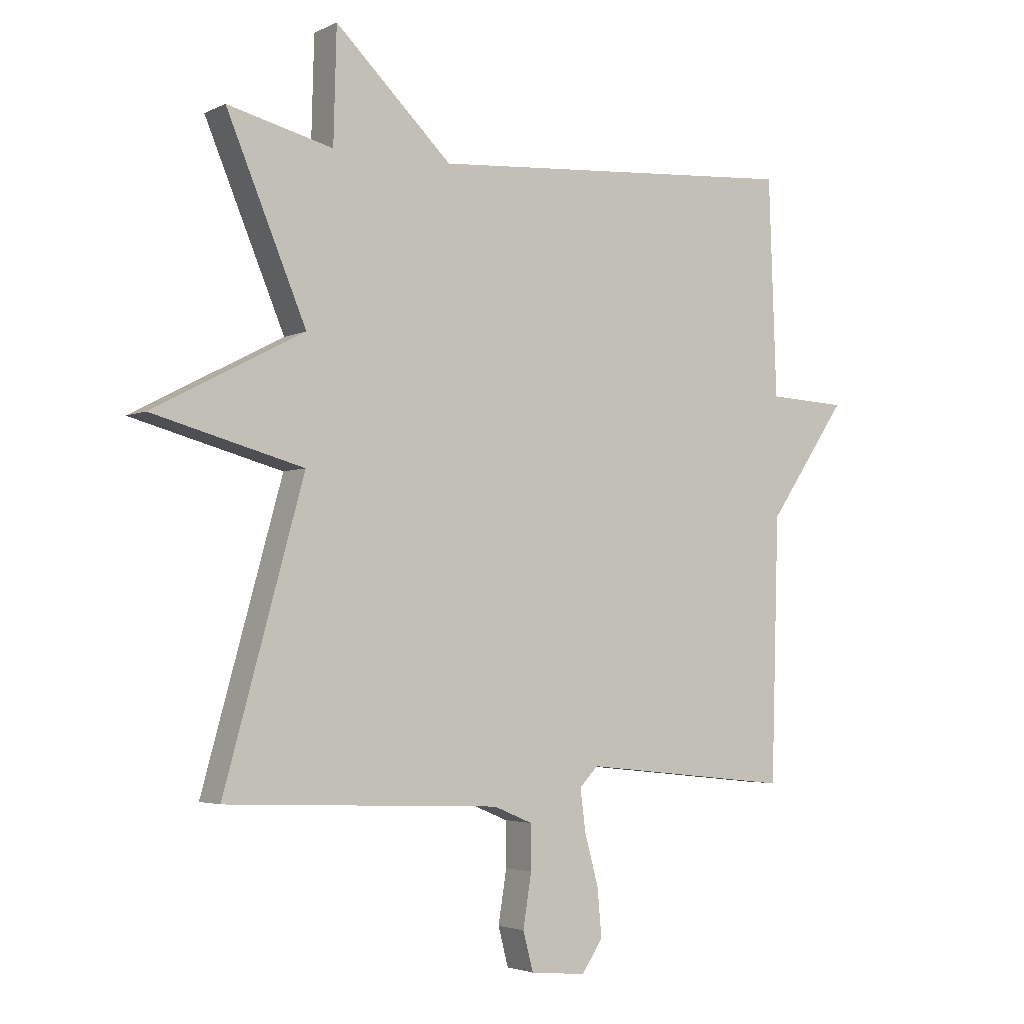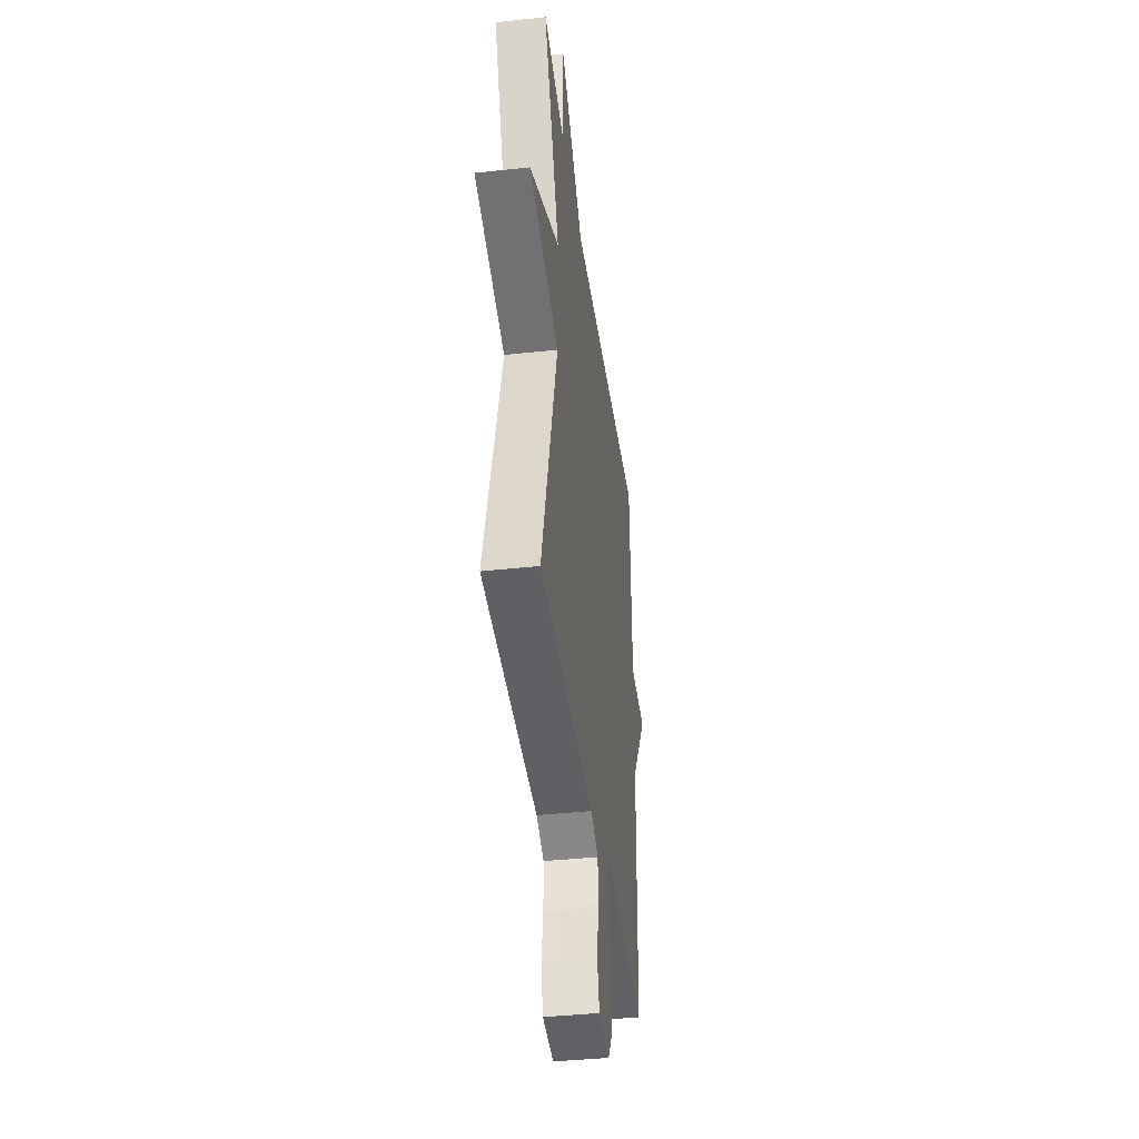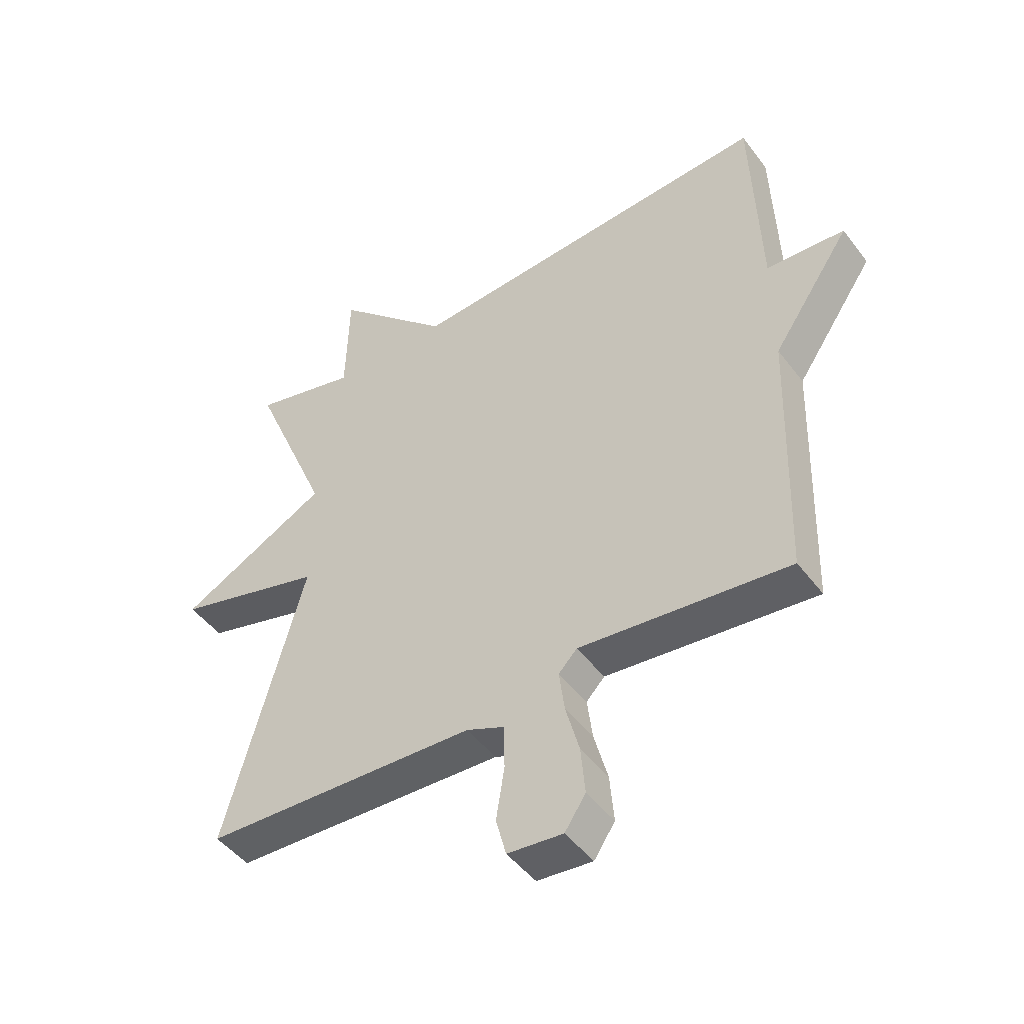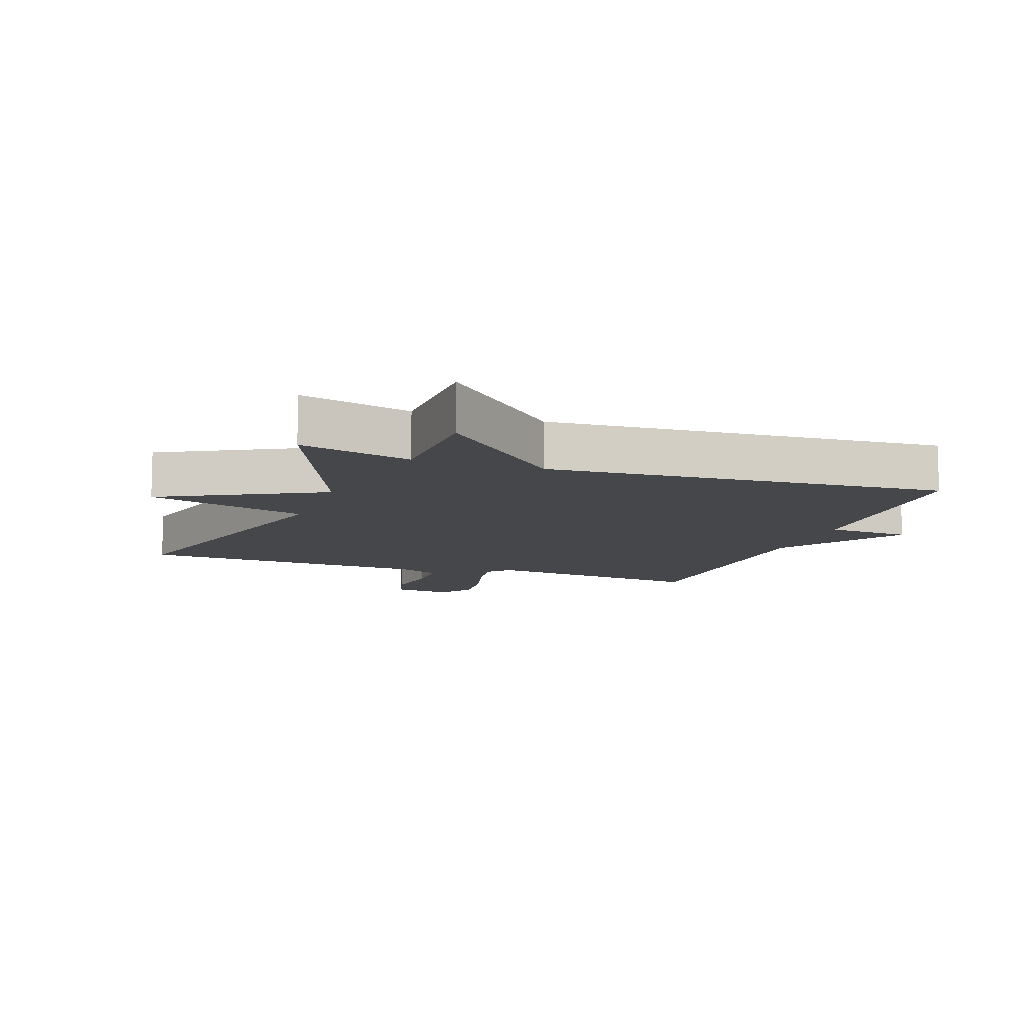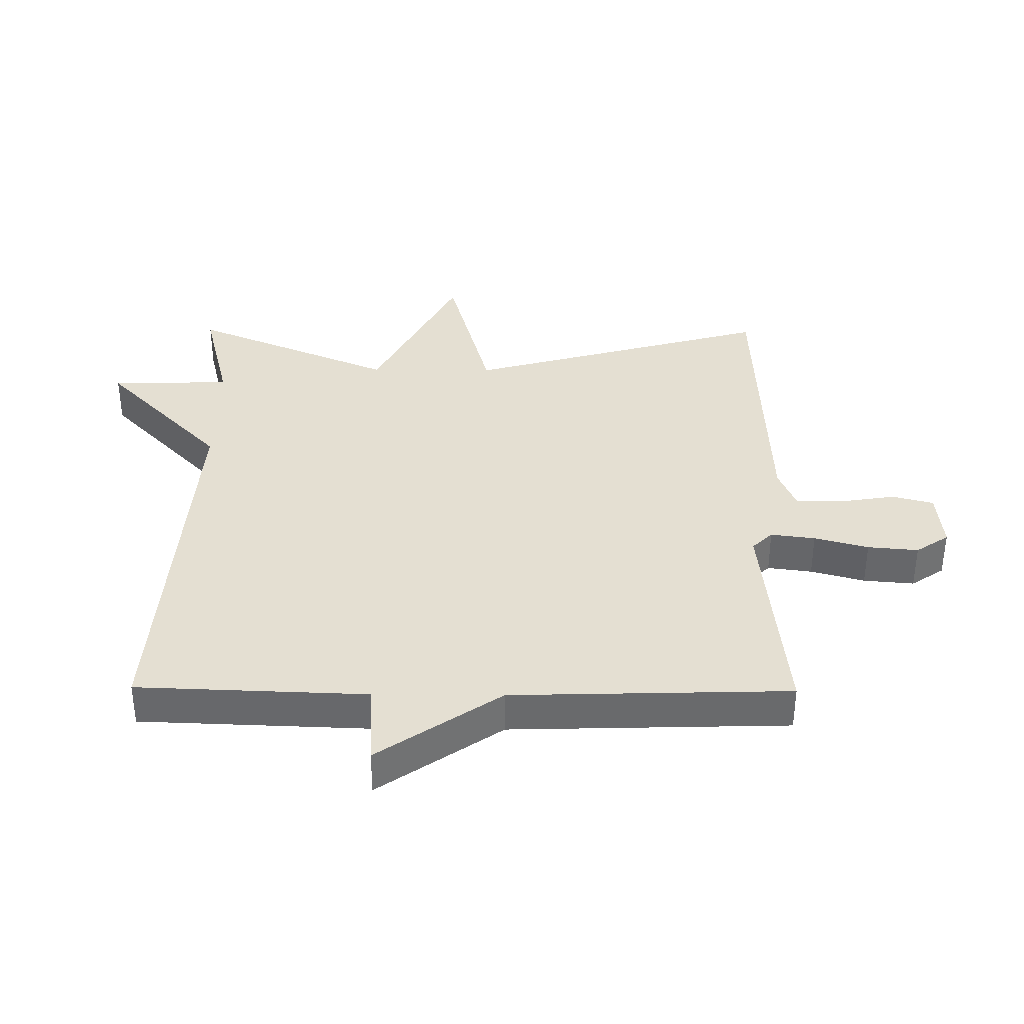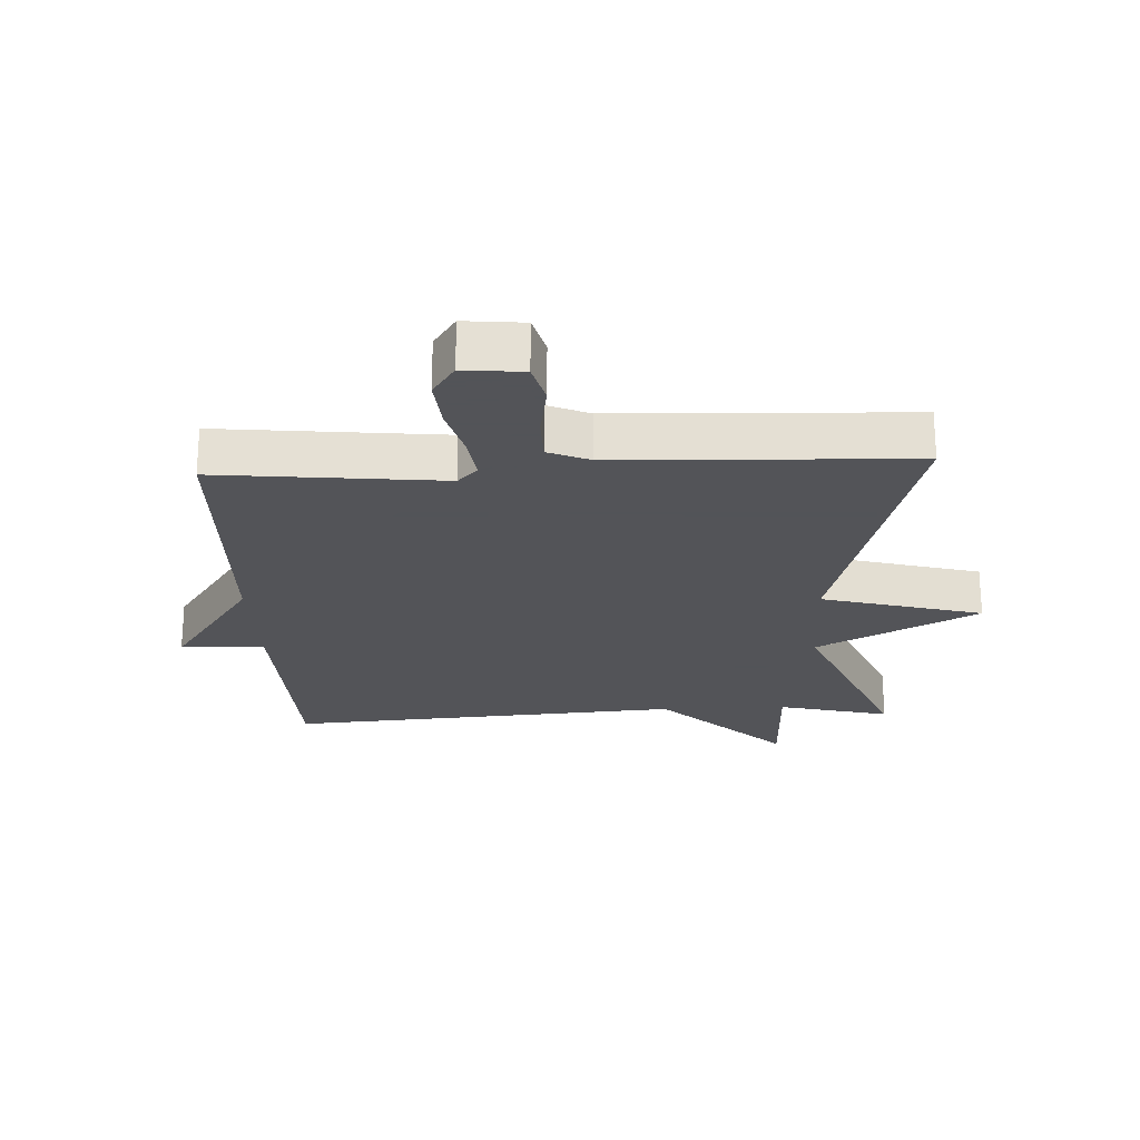
<metadata>
{"format":"obj","ext":"obj","renderer":"f3d","projection":"perspective","resolution":1024,"background":"white","views":[{"elev":-3.4,"azim":-33.0,"up":"+Z"},{"elev":-40.4,"azim":-82.4,"up":"+Z"},{"elev":-47.1,"azim":35.0,"up":"+Z"},{"elev":-10.3,"azim":-19.5,"up":"+Y"},{"elev":37.2,"azim":90.5,"up":"+Y"},{"elev":-23.4,"azim":-177.2,"up":"+Y"}]}
</metadata>
<code>
v -0.5 0.07 -0.5
v -0.367 0.07 -0.019
v -0.619 0.07 0.05
v -0.367 0.07 0.181
v -0.5 0.07 0.5
v -0.324 0.07 0.456
v -0.319 0.07 0.645
v -0.124 0.07 0.456
v 0.5 0.07 0.5
v 0.513 0.07 0.138
v 0.645 0.07 0.131
v 0.513 0.07 -0.062
v 0.5 0.07 -0.5
v 0.148 0.07 -0.463
v 0.117 0.07 -0.495
v 0.126 0.07 -0.565
v 0.149 0.07 -0.65
v 0.156 0.07 -0.73
v 0.121 0.07 -0.782
v 0.028 0.07 -0.773
v 0.011 0.07 -0.708
v 0.025 0.07 -0.62
v 0.024 0.07 -0.546
v -0.04 0.07 -0.519
v -0.5 0 -0.5
v -0.367 0 -0.019
v -0.619 0 0.05
v -0.367 0 0.181
v -0.5 0 0.5
v -0.324 0 0.456
v -0.319 0 0.645
v -0.124 0 0.456
v 0.5 0 0.5
v 0.513 0 0.138
v 0.645 0 0.131
v 0.513 0 -0.062
v 0.5 0 -0.5
v 0.148 0 -0.463
v 0.117 0 -0.495
v 0.126 0 -0.565
v 0.149 0 -0.65
v 0.156 0 -0.73
v 0.121 0 -0.782
v 0.028 0 -0.773
v 0.011 0 -0.708
v 0.025 0 -0.62
v 0.024 0 -0.546
v -0.04 0 -0.519
f 20 21 22
f 19 20 22
f 18 19 22
f 17 18 22
f 16 17 22
f 15 16 22 23
f 14 15 23 24
f 12 13 14
f 24 1 2
f 14 24 2
f 12 14 2
f 11 12 2
f 10 11 2
f 6 7 8
f 4 5 6
f 4 6 8
f 2 3 4
f 10 2 4
f 9 10 4
f 4 8 9
f 46 45 44
f 46 44 43
f 46 43 42
f 46 42 41
f 46 41 40
f 47 46 40 39
f 48 47 39 38
f 38 37 36
f 26 25 48
f 26 48 38
f 26 38 36
f 26 36 35
f 26 35 34
f 32 31 30
f 30 29 28
f 32 30 28
f 28 27 26
f 28 26 34
f 28 34 33
f 33 32 28
f 1 25 26 2
f 2 26 27 3
f 3 27 28 4
f 4 28 29 5
f 5 29 30 6
f 6 30 31 7
f 7 31 32 8
f 8 32 33 9
f 9 33 34 10
f 10 34 35 11
f 11 35 36 12
f 12 36 37 13
f 13 37 38 14
f 14 38 39 15
f 15 39 40 16
f 16 40 41 17
f 17 41 42 18
f 18 42 43 19
f 19 43 44 20
f 20 44 45 21
f 21 45 46 22
f 22 46 47 23
f 23 47 48 24
f 24 48 25 1

</code>
